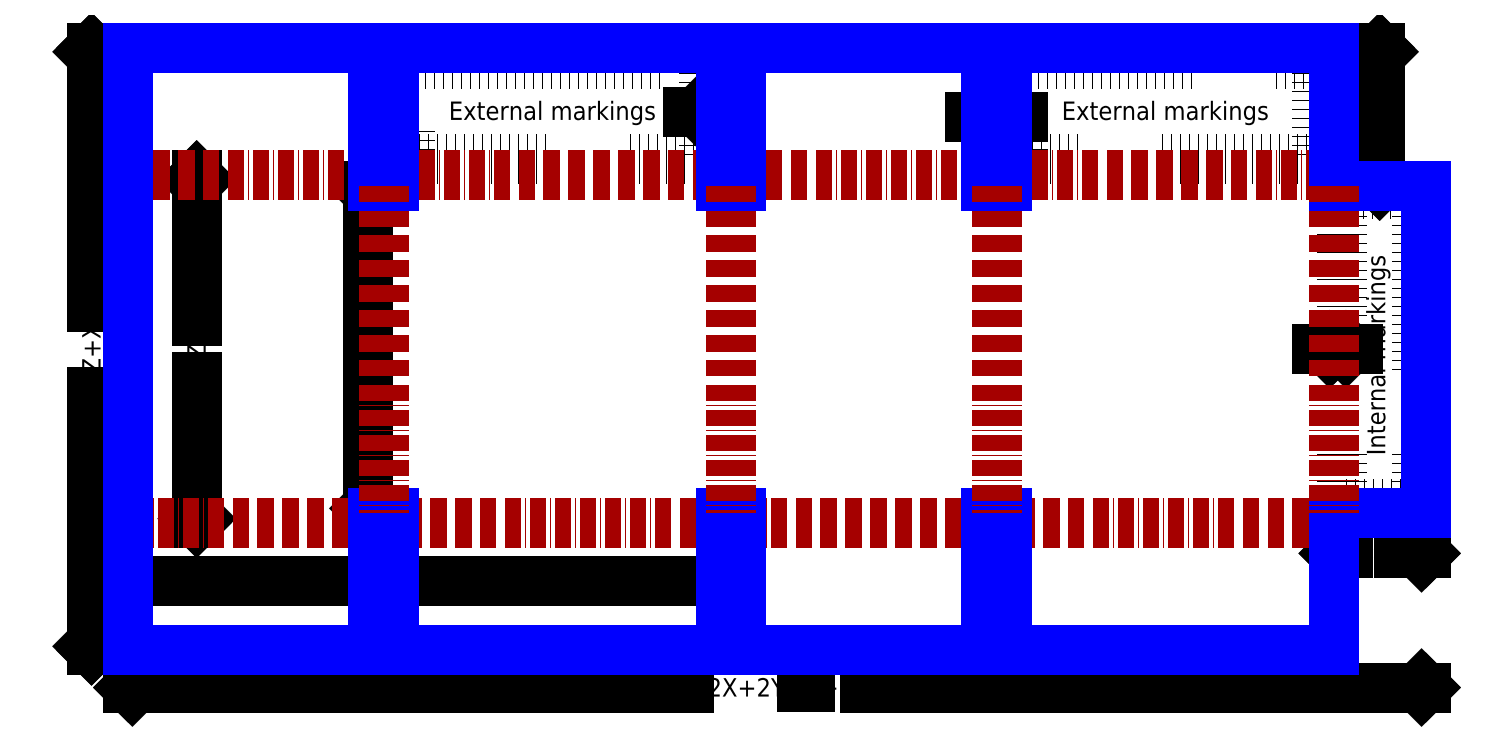
<metadata>
{"format":"dxf","ext":"dxf","renderer":"ezdxf+matplotlib","layout":"modelspace","background":"white","min_lineweight":24,"dpi":150}
</metadata>
<code>
0
SECTION
2
ENTITIES
0
DIMENSION
8
LAYER_04
2
*D2
10
-9.002
20
147.5
30
0
11
-9.002
21
73.75
31
0
70
    32
1
  Z+X+t
3
SHOW_AND_TELL
13
-9.002
23
0
33
0
14
-9.002
24
147.5
34
0
50
90
0
DIMENSION
8
LAYER_04
2
*D3
10
145
20
131.9
30
0
11
152.2
21
131.9
31
0
70
    32
1
 4
3
SHOW_AND_TELL
13
141
23
131.9
33
0
14
145
24
131.9
34
0
0
TEXT
8
LAYER_05
10
78.44
20
129.8
30
0
40
4.5
1
External markings
7
SHOW_AND_TELL
0
TEXT
8
LAYER_05
10
228.4
20
129.8
30
0
40
4.5
1
External markings
7
SHOW_AND_TELL
0
LINE
8
LAYER_05
10
219
20
120.2
30
0
11
291
21
120.2
31
0
0
LINE
8
LAYER_05
10
291
20
120.2
30
0
11
291
21
143.5
31
0
0
LINE
8
LAYER_05
10
291
20
143.5
30
0
11
219
21
143.5
31
0
0
LINE
8
LAYER_05
10
219
20
143.5
30
0
11
219
21
120.2
31
0
0
LINE
8
LAYER_05
10
69
20
120.2
30
0
11
141
21
120.2
31
0
0
LINE
8
LAYER_05
10
141
20
120.2
30
0
11
141
21
143.5
31
0
0
LINE
8
LAYER_05
10
141
20
143.5
30
0
11
69
21
143.5
31
0
0
LINE
8
LAYER_05
10
69
20
143.5
30
0
11
69
21
120.2
31
0
0
DIMENSION
8
LAYER_04
2
*D4
10
295
20
73.73
30
0
11
288.7
21
73.73
31
0
70
    32
1
2
3
SHOW_AND_TELL
13
297
23
73.75
33
0
14
295
24
73.75
34
0
0
TEXT
8
LAYER_05
10
307.6
20
47.74
30
0
40
4.5
1
Internal markings
50
90
7
SHOW_AND_TELL
0
LINE
8
LAYER_05
10
297
20
35.75
30
0
11
315.5
21
35.75
31
0
0
LINE
8
LAYER_05
10
315.5
20
35.75
30
0
11
315.5
21
111.8
31
0
0
LINE
8
LAYER_05
10
315.5
20
111.8
30
0
11
297
21
111.8
31
0
0
LINE
8
LAYER_05
10
297
20
111.8
30
0
11
297
21
35.75
31
0
0
DIMENSION
8
LAYER_04
2
*D5
10
0
20
16.88
30
0
11
30
21
16.88
31
0
70
    32
1
  X
3
SHOW_AND_TELL
13
60
23
16.88
33
0
14
0
24
16.88
34
0
0
DIMENSION
8
LAYER_04
2
*D6
10
65
20
16.88
30
0
11
105
21
16.88
31
0
70
    32
1
  Y
3
SHOW_AND_TELL
13
145
23
16.88
33
0
14
65
24
16.88
34
0
0
DIMENSION
8
LAYER_04
2
*D7
10
295
20
23.75
30
0
11
306.2
21
23.75
31
0
70
    32
1
\A1; 20+{\H0.7x;\St/2;}
3
SHOW_AND_TELL
13
317.5
23
23.75
33
0
14
295
24
23.75
34
0
0
DIMENSION
8
LAYER_04
2
*D8
10
58.75
20
113.8
30
0
11
58.75
21
73.75
31
0
70
    32
1
  Z
3
SHOW_AND_TELL
13
58.75
23
33.75
33
0
14
58.75
24
113.8
34
0
50
90
0
DIMENSION
8
LAYER_04
2
*D9
10
215
20
130.6
30
0
11
221.7
21
130.6
31
0
70
    32
1
 t
3
SHOW_AND_TELL
13
210
23
130.6
33
0
14
215
24
130.6
34
0
0
DIMENSION
8
LAYER_04
2
*D10
10
306.2
20
113.8
30
0
11
306.2
21
130.6
31
0
70
    32
1
\A1;\A1;  {\H0.7x;\Sx/2;}+{\H0.7x;\St/2;}
3
SHOW_AND_TELL
13
306.2
23
147.5
33
0
14
306.2
24
113.8
34
0
50
90
0
DIMENSION
8
LAYER_04
2
*D11
10
16.73
20
31.25
30
0
11
16.73
21
73.75
31
0
70
    32
1
  Z+t
3
SHOW_AND_TELL
13
16.73
23
116.2
33
0
14
16.73
24
31.25
34
0
50
90
0
DIMENSION
8
LAYER_04
2
*D12
10
317.5
20
-9.084
30
0
11
158.8
21
-9.084
31
0
70
    32
1
\A1;  2X+2Y+3{\H0.7x;\S1/2;}t+20
3
SHOW_AND_TELL
13
0
23
-9.084
33
0
14
317.5
24
-9.084
34
0
0
LINE
8
LAYER_01
10
60
20
31.25
30
0
11
2.84e-14
21
31.25
31
0
0
LINE
8
LAYER_01
10
145
20
31.25
30
0
11
65
21
31.25
31
0
0
LINE
8
LAYER_01
10
210
20
31.25
30
0
11
150
21
31.25
31
0
0
LINE
8
LAYER_01
10
295
20
31.25
30
0
11
215
21
31.25
31
0
0
LINE
8
LAYER_01
10
215
20
116.2
30
0
11
295
21
116.2
31
0
0
LINE
8
LAYER_01
10
150
20
116.2
30
0
11
210
21
116.2
31
0
0
LINE
8
LAYER_01
10
65
20
116.2
30
0
11
145
21
116.2
31
0
0
LINE
8
LAYER_01
10
2.84e-14
20
116.2
30
0
11
60
21
116.2
31
0
0
LINE
8
LAYER_03
10
0
20
0
30
0
11
0
21
147.5
31
0
0
LINE
8
LAYER_03
10
0
20
147.5
30
0
11
60
21
147.5
31
0
0
LINE
8
LAYER_03
10
60
20
147.5
30
0
11
60
21
113.8
31
0
0
LINE
8
LAYER_03
10
60
20
113.8
30
0
11
65
21
113.8
31
0
0
LINE
8
LAYER_03
10
65
20
113.8
30
0
11
65
21
147.5
31
0
0
LINE
8
LAYER_03
10
65
20
147.5
30
0
11
145
21
147.5
31
0
0
LINE
8
LAYER_03
10
145
20
147.5
30
0
11
145
21
113.8
31
0
0
LINE
8
LAYER_03
10
145
20
113.8
30
0
11
150
21
113.8
31
0
0
LINE
8
LAYER_03
10
150
20
113.8
30
0
11
150
21
147.5
31
0
0
LINE
8
LAYER_03
10
150
20
147.5
30
0
11
210
21
147.5
31
0
0
LINE
8
LAYER_03
10
210
20
147.5
30
0
11
210
21
113.8
31
0
0
LINE
8
LAYER_03
10
210
20
113.8
30
0
11
215
21
113.8
31
0
0
LINE
8
LAYER_03
10
215
20
113.8
30
0
11
215
21
147.5
31
0
0
LINE
8
LAYER_03
10
215
20
147.5
30
0
11
295
21
147.5
31
0
0
LINE
8
LAYER_03
10
295
20
147.5
30
0
11
295
21
113.8
31
0
0
LINE
8
LAYER_03
10
295
20
113.8
30
0
11
317.5
21
113.8
31
0
0
LINE
8
LAYER_03
10
317.5
20
113.8
30
0
11
317.5
21
33.75
31
0
0
LINE
8
LAYER_03
10
317.5
20
33.75
30
0
11
295
21
33.75
31
0
0
LINE
8
LAYER_03
10
295
20
33.75
30
0
11
295
21
0
31
0
0
LINE
8
LAYER_03
10
295
20
0
30
0
11
215
21
0
31
0
0
LINE
8
LAYER_03
10
215
20
0
30
0
11
215
21
33.75
31
0
0
LINE
8
LAYER_03
10
215
20
33.75
30
0
11
210
21
33.75
31
0
0
LINE
8
LAYER_03
10
210
20
33.75
30
0
11
210
21
0
31
0
0
LINE
8
LAYER_03
10
210
20
0
30
0
11
150
21
0
31
0
0
LINE
8
LAYER_03
10
150
20
0
30
0
11
150
21
33.75
31
0
0
LINE
8
LAYER_03
10
150
20
33.75
30
0
11
145
21
33.75
31
0
0
LINE
8
LAYER_03
10
145
20
33.75
30
0
11
145
21
0
31
0
0
LINE
8
LAYER_03
10
145
20
0
30
0
11
65
21
0
31
0
0
LINE
8
LAYER_03
10
65
20
0
30
0
11
65
21
33.75
31
0
0
LINE
8
LAYER_03
10
65
20
33.75
30
0
11
60
21
33.75
31
0
0
LINE
8
LAYER_03
10
60
20
33.75
30
0
11
60
21
0
31
0
0
LINE
8
LAYER_03
10
60
20
0
30
0
11
0
21
0
31
0
0
LINE
8
LAYER_01
10
212.5
20
113.8
30
0
11
212.5
21
33.75
31
0
0
LINE
8
LAYER_01
10
295
20
113.8
30
0
11
295
21
33.75
31
0
0
LINE
8
LAYER_01
10
62.5
20
113.8
30
0
11
62.5
21
33.75
31
0
0
LINE
8
LAYER_01
10
147.5
20
113.8
30
0
11
147.5
21
33.75
31
0
0
ENDSEC
0
EOF

</code>
